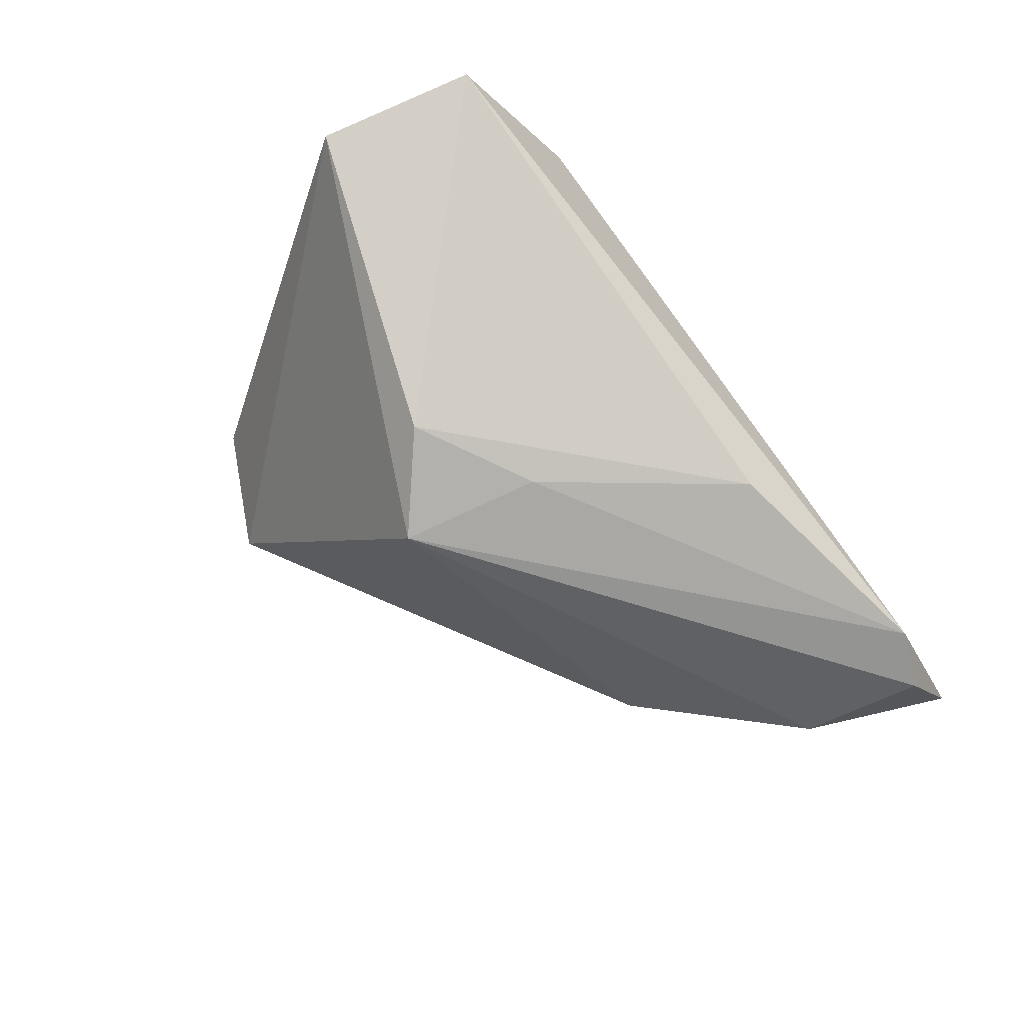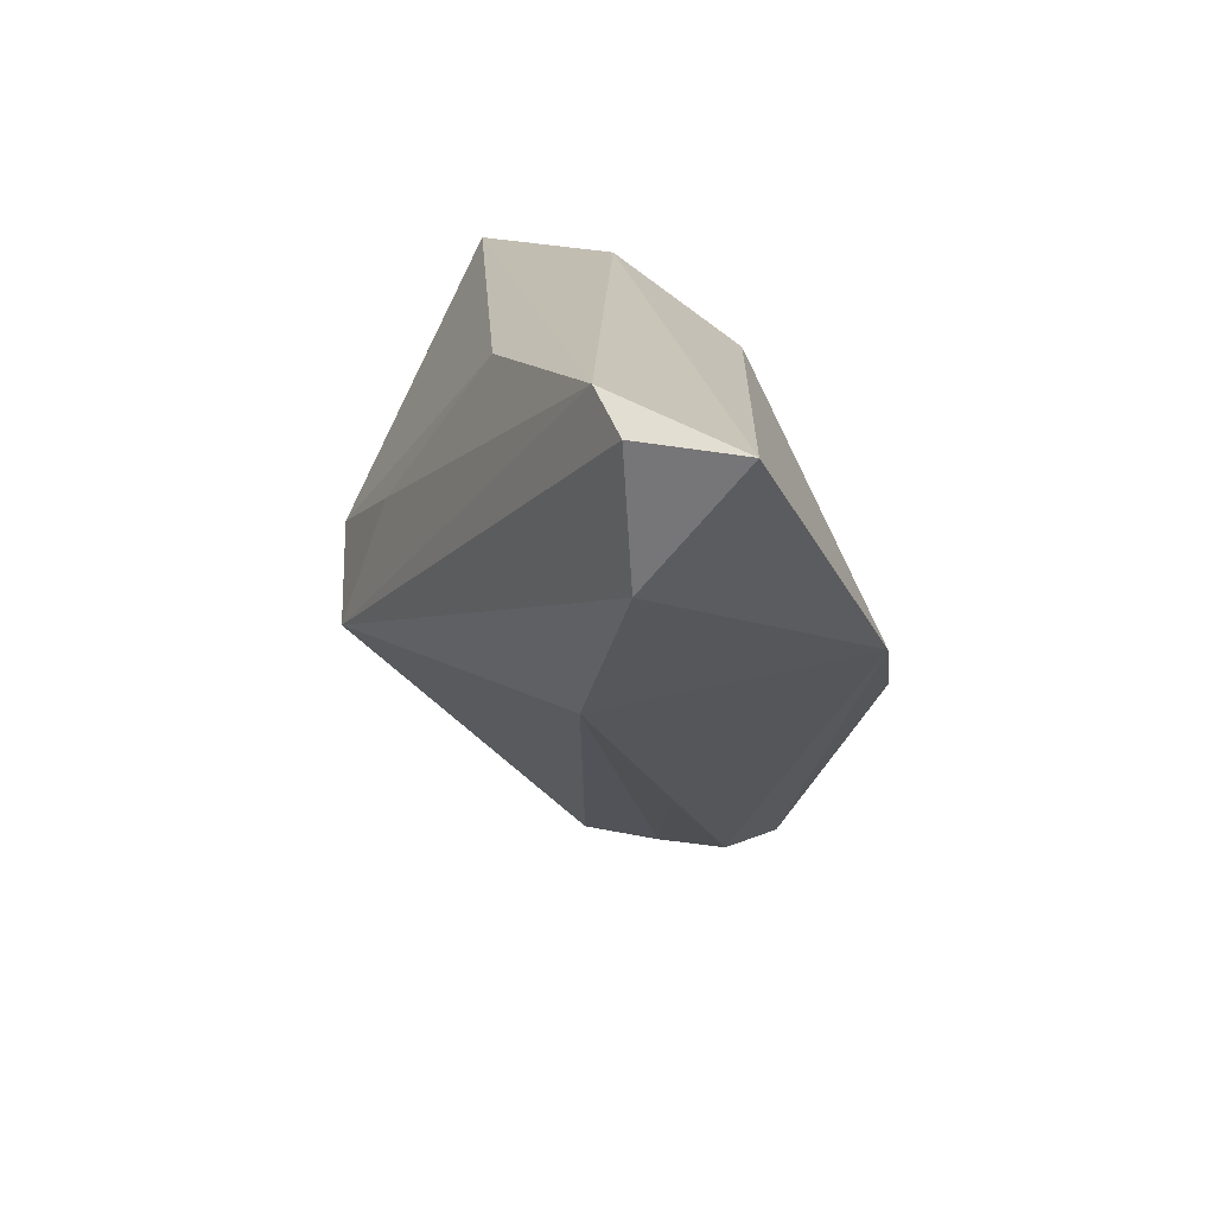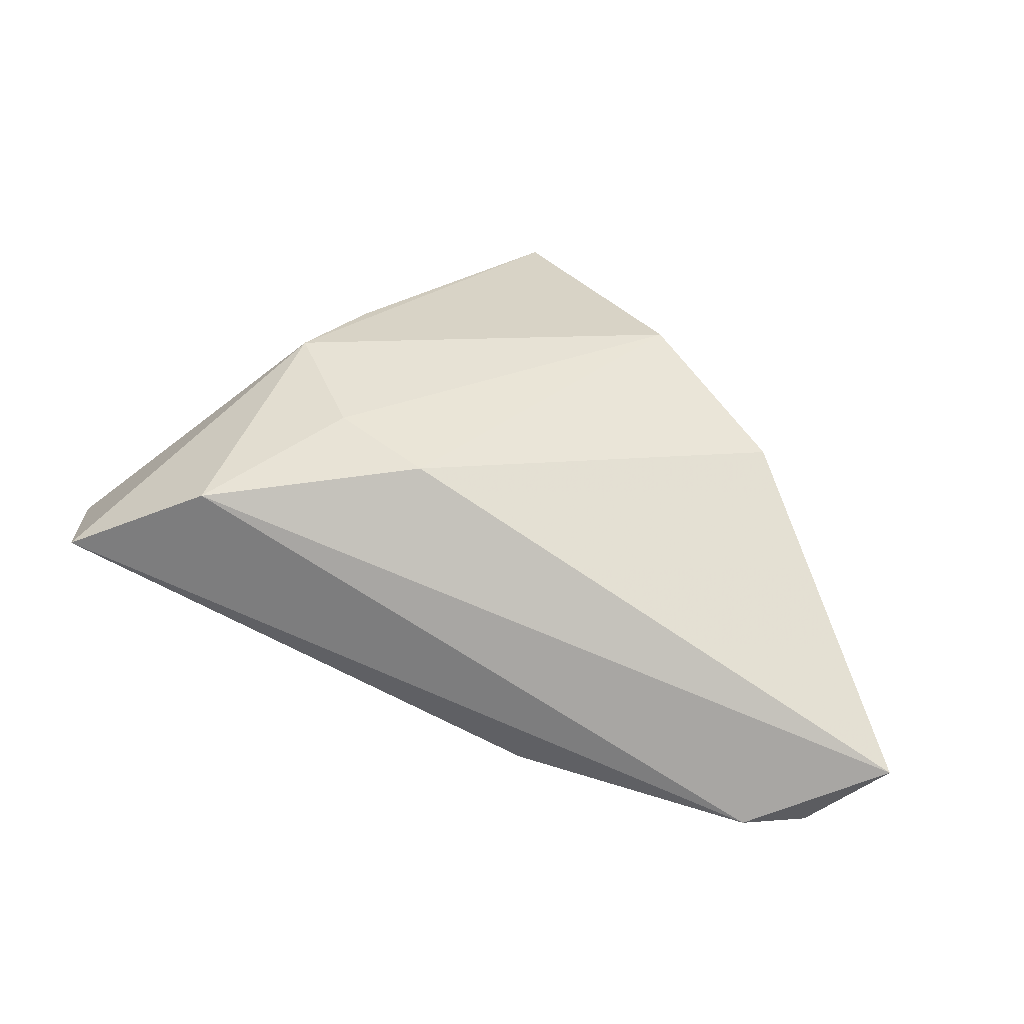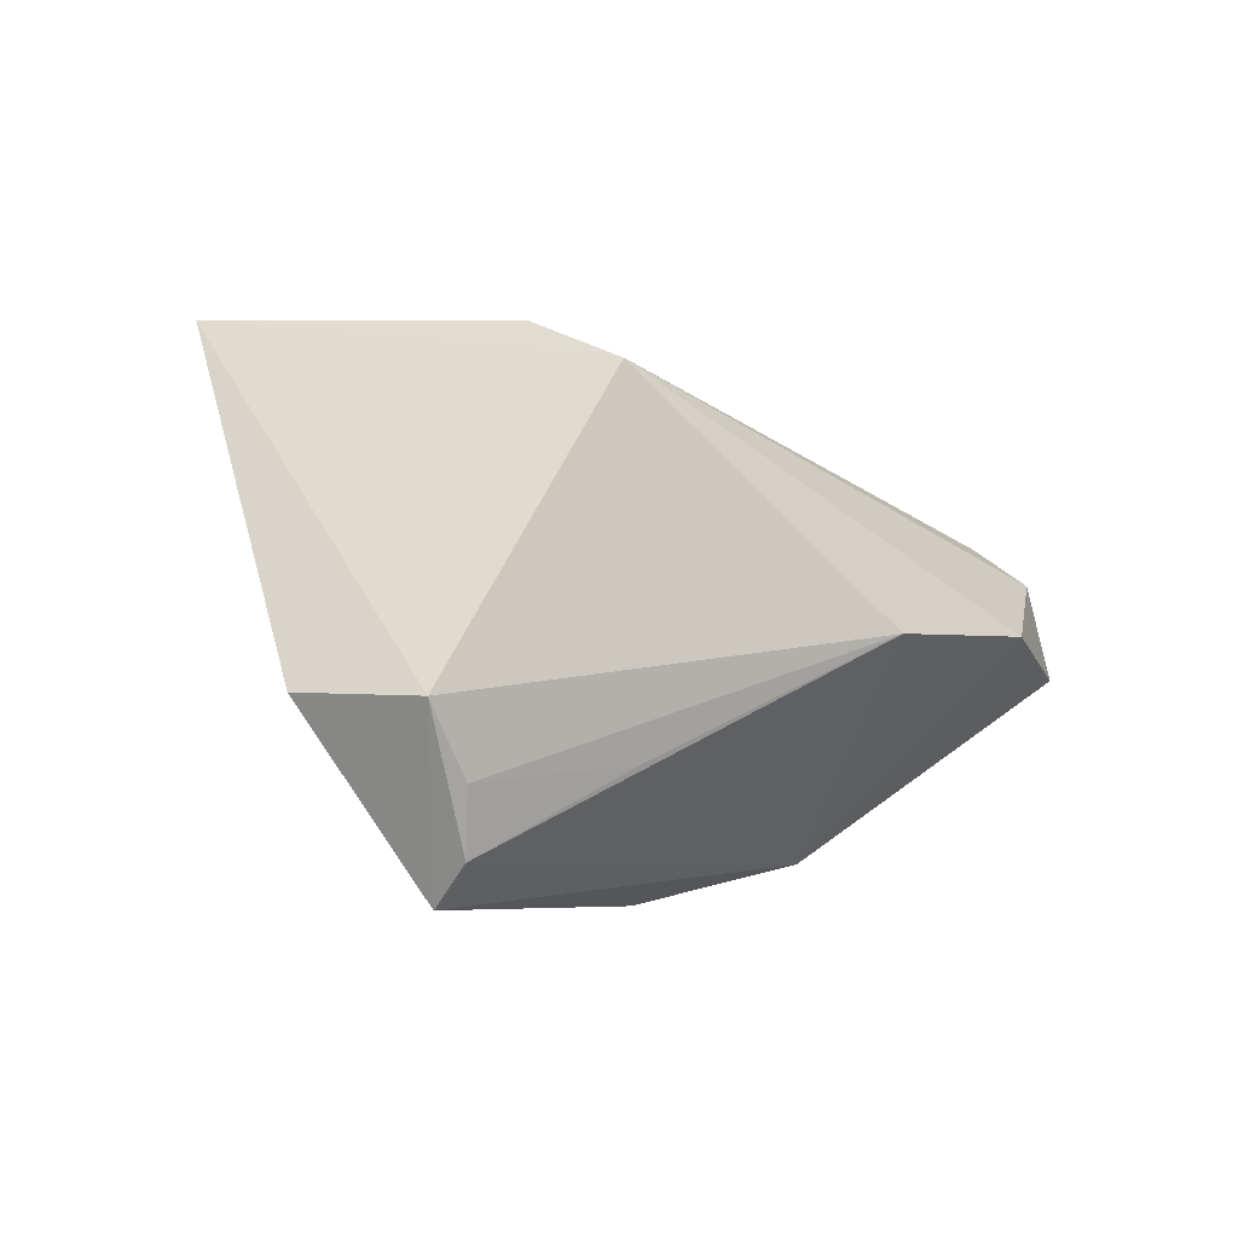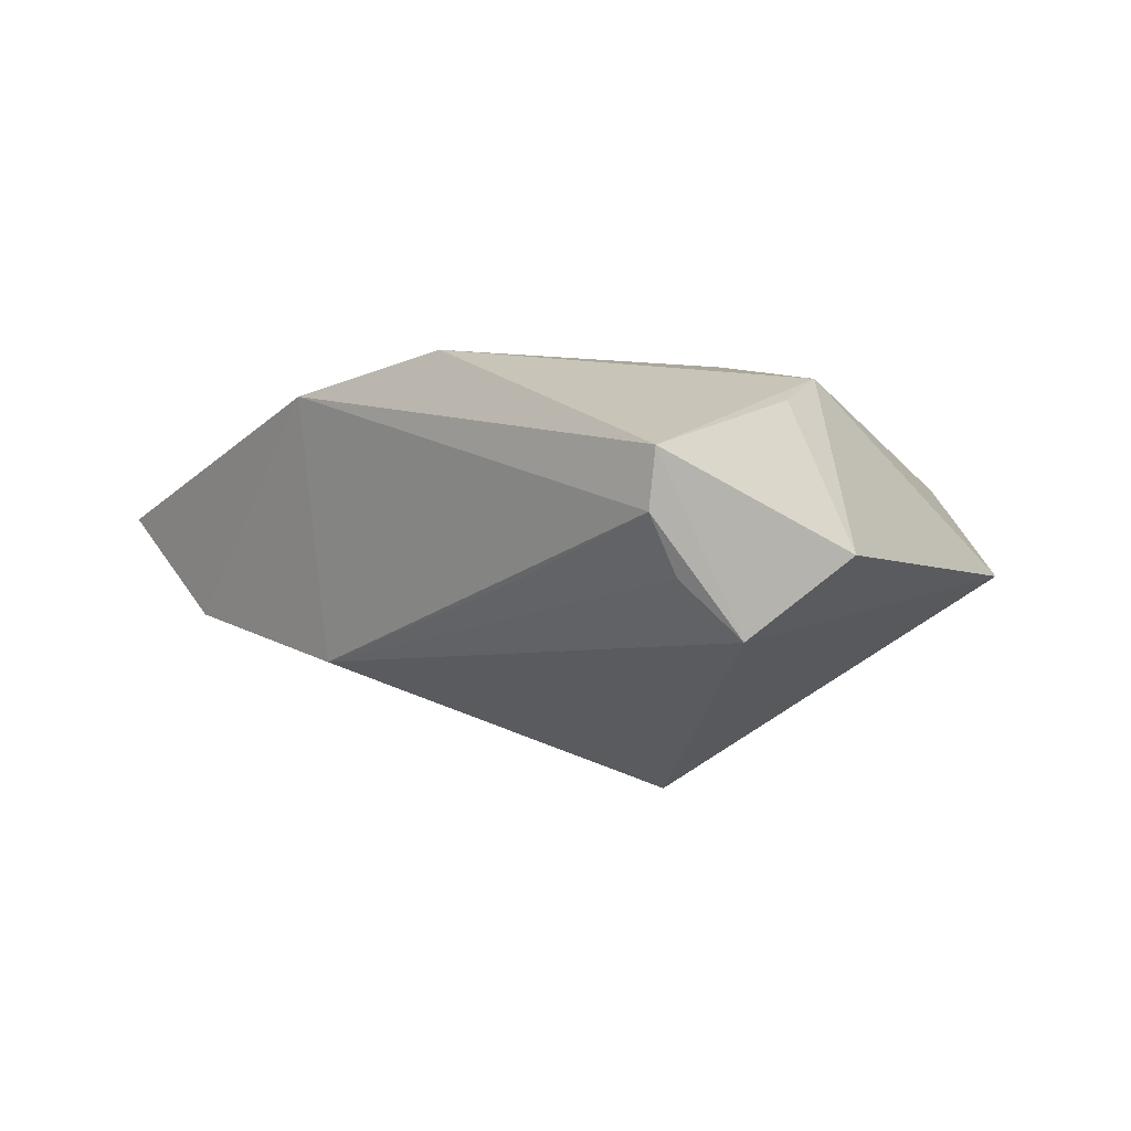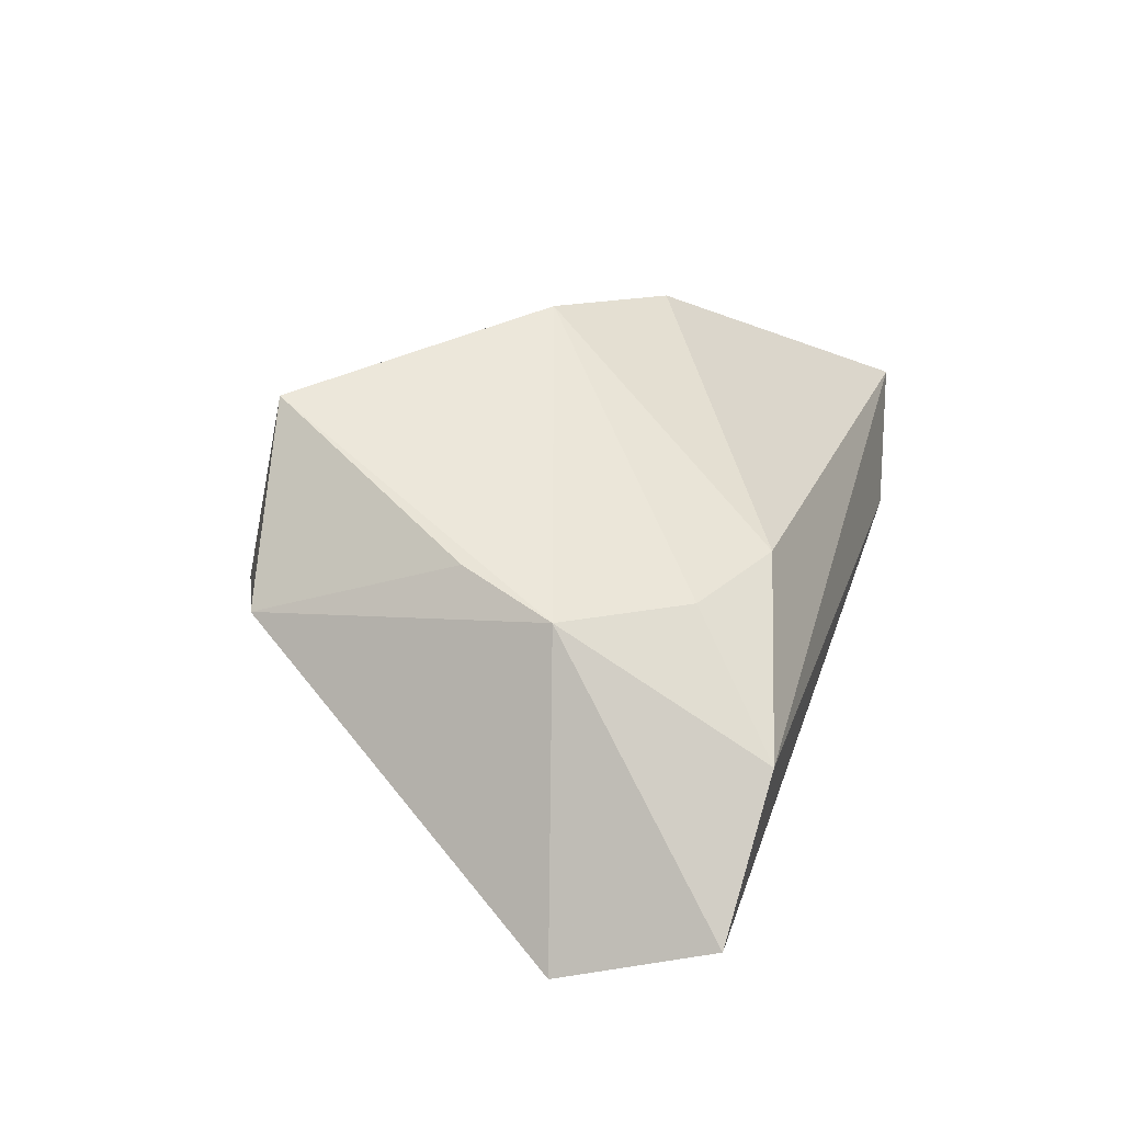
<metadata>
{"format":"obj","ext":"obj","renderer":"f3d","projection":"perspective","resolution":1024,"background":"white","views":[{"elev":-61.2,"azim":130.7,"up":"+Z"},{"elev":17.0,"azim":-116.3,"up":"+Y"},{"elev":27.8,"azim":-165.2,"up":"+Z"},{"elev":-69.1,"azim":146.6,"up":"+Y"},{"elev":-71.2,"azim":-9.1,"up":"+Y"},{"elev":53.5,"azim":108.3,"up":"+Z"}]}
</metadata>
<code>
v -0.03281 -0.009125 -0.01963
v -0.01407 0.02755 -0.02124
v 0.007893 0.00649 -0.02593
v 0.0294 0.03038 0.01529
v 0.01398 0.01593 0.02216
v 0.02485 0.001003 0.02604
v 0.001964 -0.04369 0.02604
v -0.06454 0.02594 -0.01597
v -0.04603 0.03038 -0.0245
v -0.04141 -0.004177 0.01434
v 0.04967 0.03035 0.005257
v 0.02434 -0.0004269 -0.02516
v -0.0516 0.009612 -0.02276
v 0.00241 -0.04506 0.01856
v 0.007067 -0.0442 0.01091
v -0.02406 -0.0151 0.02604
v 0.02785 -0.03806 0.01502
v 0.02 -0.01228 0.02587
v 0.001066 0.02226 0.01909
v 0.01396 -0.0107 -0.02989
v -0.01038 -0.03157 0.003537
v -0.05389 0.02643 -0.02509
v 0.016 -0.04446 0.004524
v 0.05692 0.01108 -0.0001822
f 24 11 6
f 24 6 17
f 20 9 3
f 4 6 11
f 4 9 8
f 11 9 4
f 7 6 16
f 18 6 7
f 7 17 18
f 18 17 6
f 13 20 1
f 2 9 11
f 3 9 2
f 24 20 12
f 12 20 3
f 12 11 24
f 12 2 11
f 3 2 12
f 19 4 8
f 8 9 22
f 22 13 8
f 9 20 22
f 20 13 22
f 1 20 23
f 24 17 23
f 23 20 24
f 23 17 7
f 7 14 23
f 10 19 8
f 16 19 10
f 8 13 10
f 7 16 10
f 10 14 7
f 10 13 1
f 1 14 10
f 6 4 5
f 4 19 5
f 5 16 6
f 5 19 16
f 1 23 15
f 15 23 14
f 21 14 1
f 1 15 21
f 21 15 14

</code>
